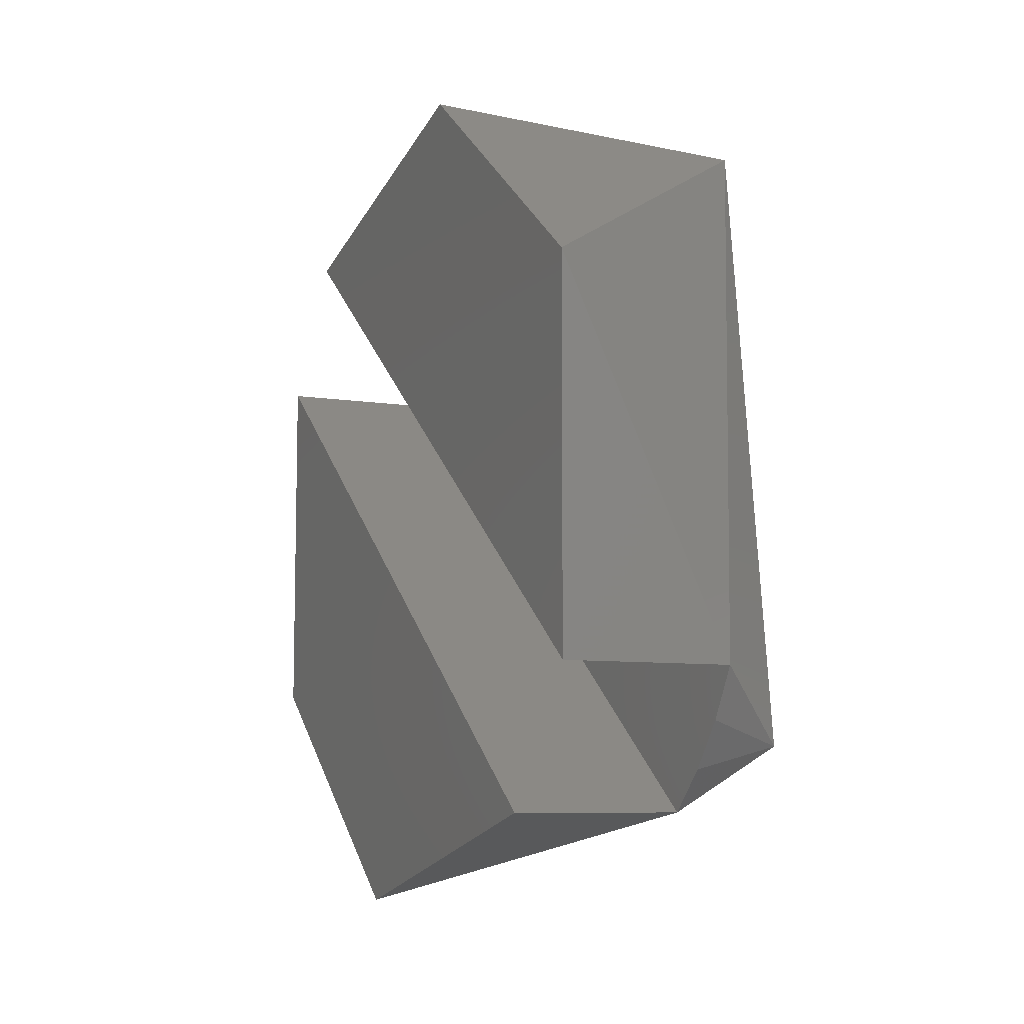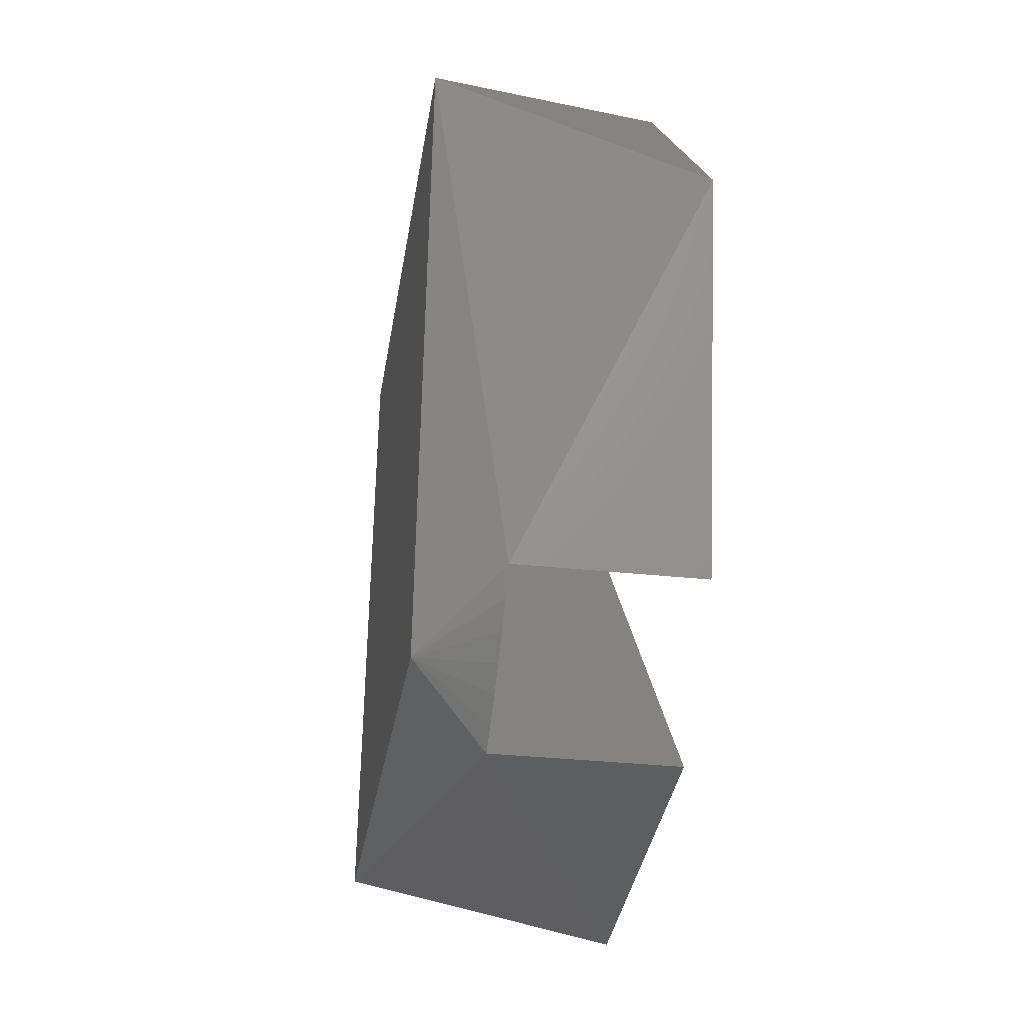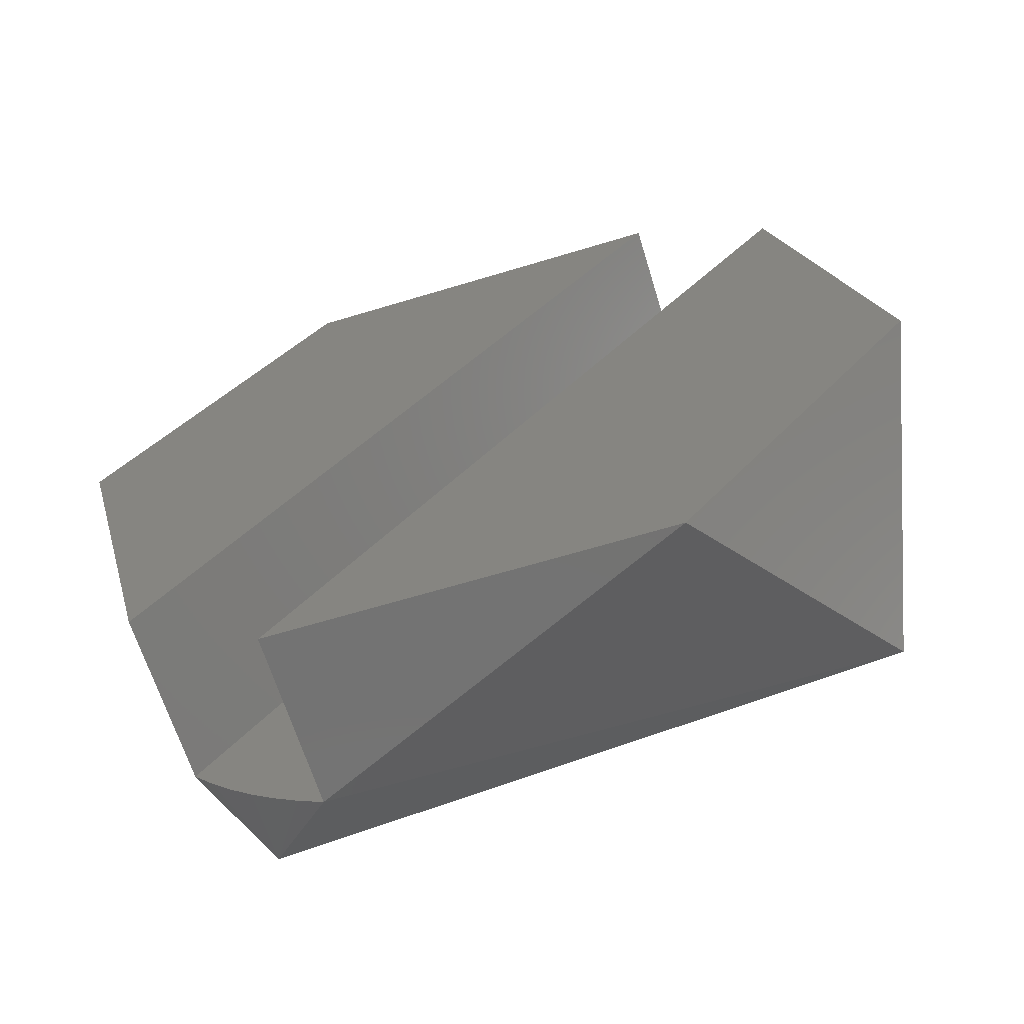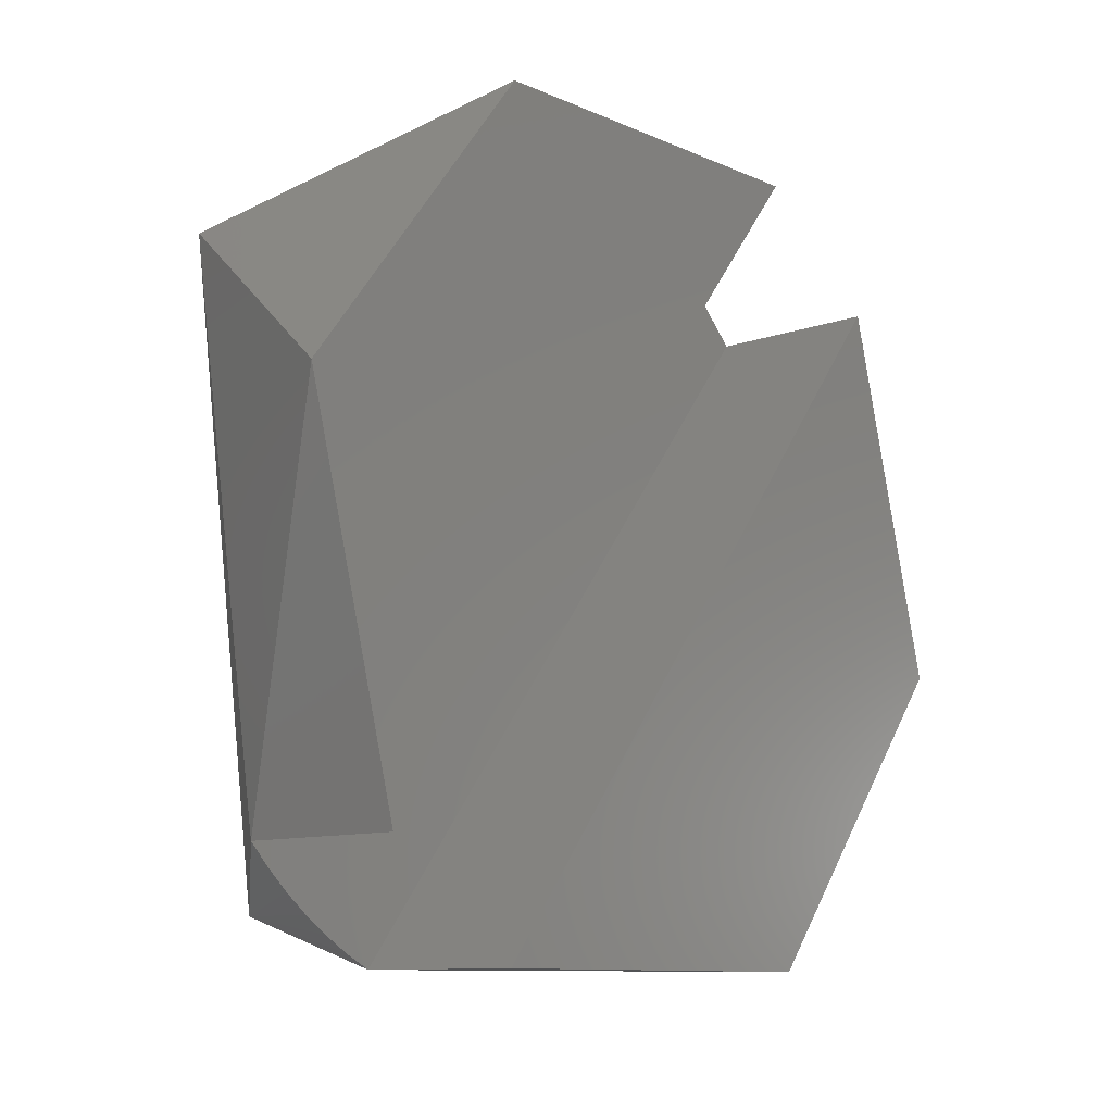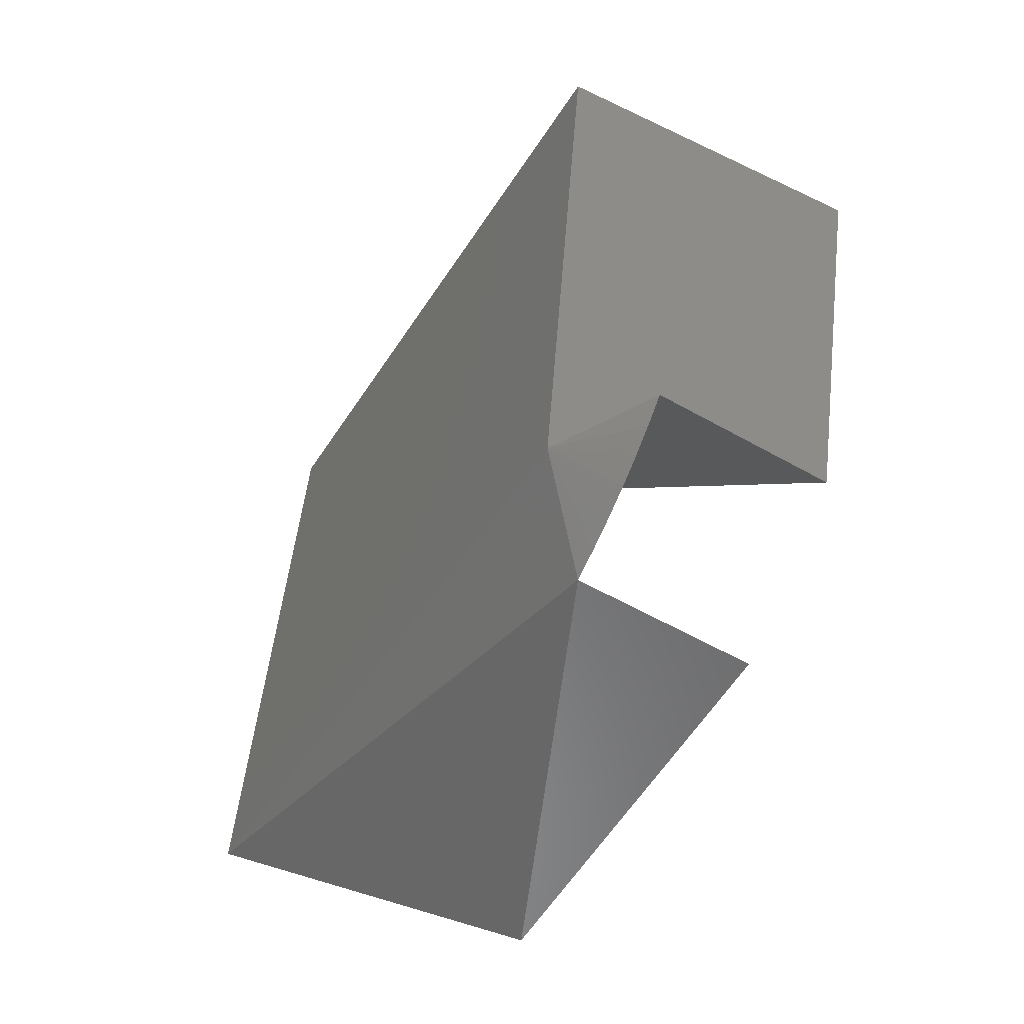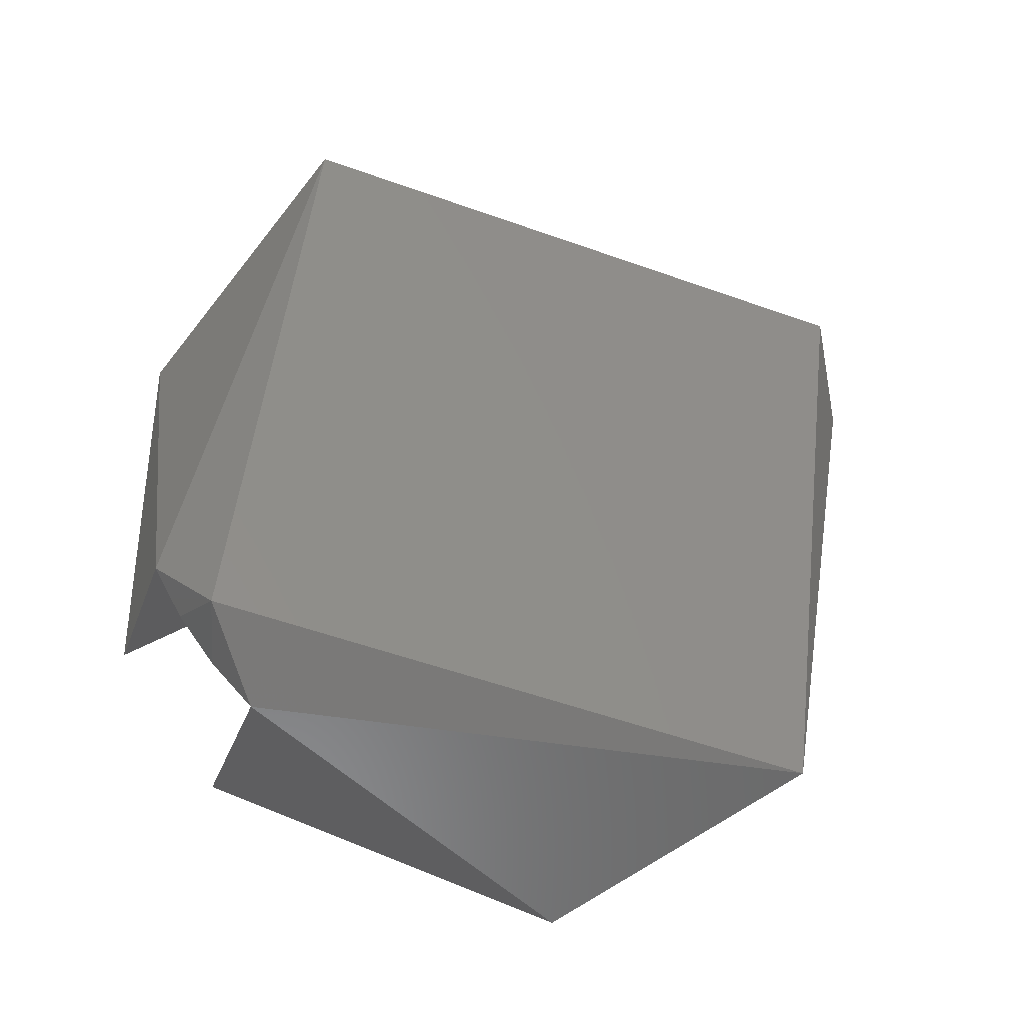
<metadata>
{"format":"stl","ext":"stl","renderer":"f3d","projection":"perspective","resolution":1024,"background":"white","views":[{"elev":-8.0,"azim":-24.1,"up":"+Y"},{"elev":-34.7,"azim":171.9,"up":"+Z"},{"elev":-64.7,"azim":-73.0,"up":"+Z"},{"elev":-10.4,"azim":-137.6,"up":"+Z"},{"elev":-56.4,"azim":149.2,"up":"+Z"},{"elev":-35.4,"azim":71.0,"up":"+Y"}]}
</metadata>
<code>
# stl→obj: 23 verts, 42 faces
v 0.1069 0.1593 0.5105
v 0.1069 0.1587 0.5101
v 0.1069 0.1589 0.5103
v 0.1069 0.1591 0.5104
v 0.1069 0.1608 0.5074
v 0.1069 0.161 0.5075
v 0.1069 0.1609 0.5075
v 0.1069 0.1611 0.5076
v 0.1069 0.1612 0.5077
v 0.1069 0.1614 0.5078
v 0.1069 0.1613 0.5077
v 0.1062 0.1608 0.5074
v 0.1062 0.1587 0.5101
v 0.1062 0.1593 0.5074
v 0.1062 0.1583 0.5086
v 0.1072 0.1611 0.5076
v 0.1072 0.1586 0.5079
v 0.1072 0.159 0.5104
v 0.1072 0.1614 0.51
v 0.1062 0.1608 0.5105
v 0.1062 0.1593 0.5105
v 0.1062 0.1617 0.5093
v 0.1062 0.1614 0.5078
f 1 2 3
f 1 3 4
f 5 2 1
f 6 7 5
f 6 5 1
f 8 6 1
f 9 8 1
f 10 11 9
f 10 9 1
f 2 5 12
f 13 2 12
f 12 14 15
f 12 15 13
f 6 8 16
f 7 6 16
f 5 7 16
f 17 5 16
f 14 12 5
f 14 5 17
f 2 17 18
f 3 2 18
f 15 14 17
f 15 17 2
f 4 3 18
f 1 4 18
f 13 15 2
f 19 1 18
f 20 21 1
f 20 1 19
f 10 19 16
f 11 10 16
f 9 11 16
f 22 20 19
f 22 19 10
f 8 9 16
f 23 22 10
f 16 18 17
f 19 18 16
f 21 10 1
f 21 23 10
f 22 23 21
f 22 21 20

</code>
